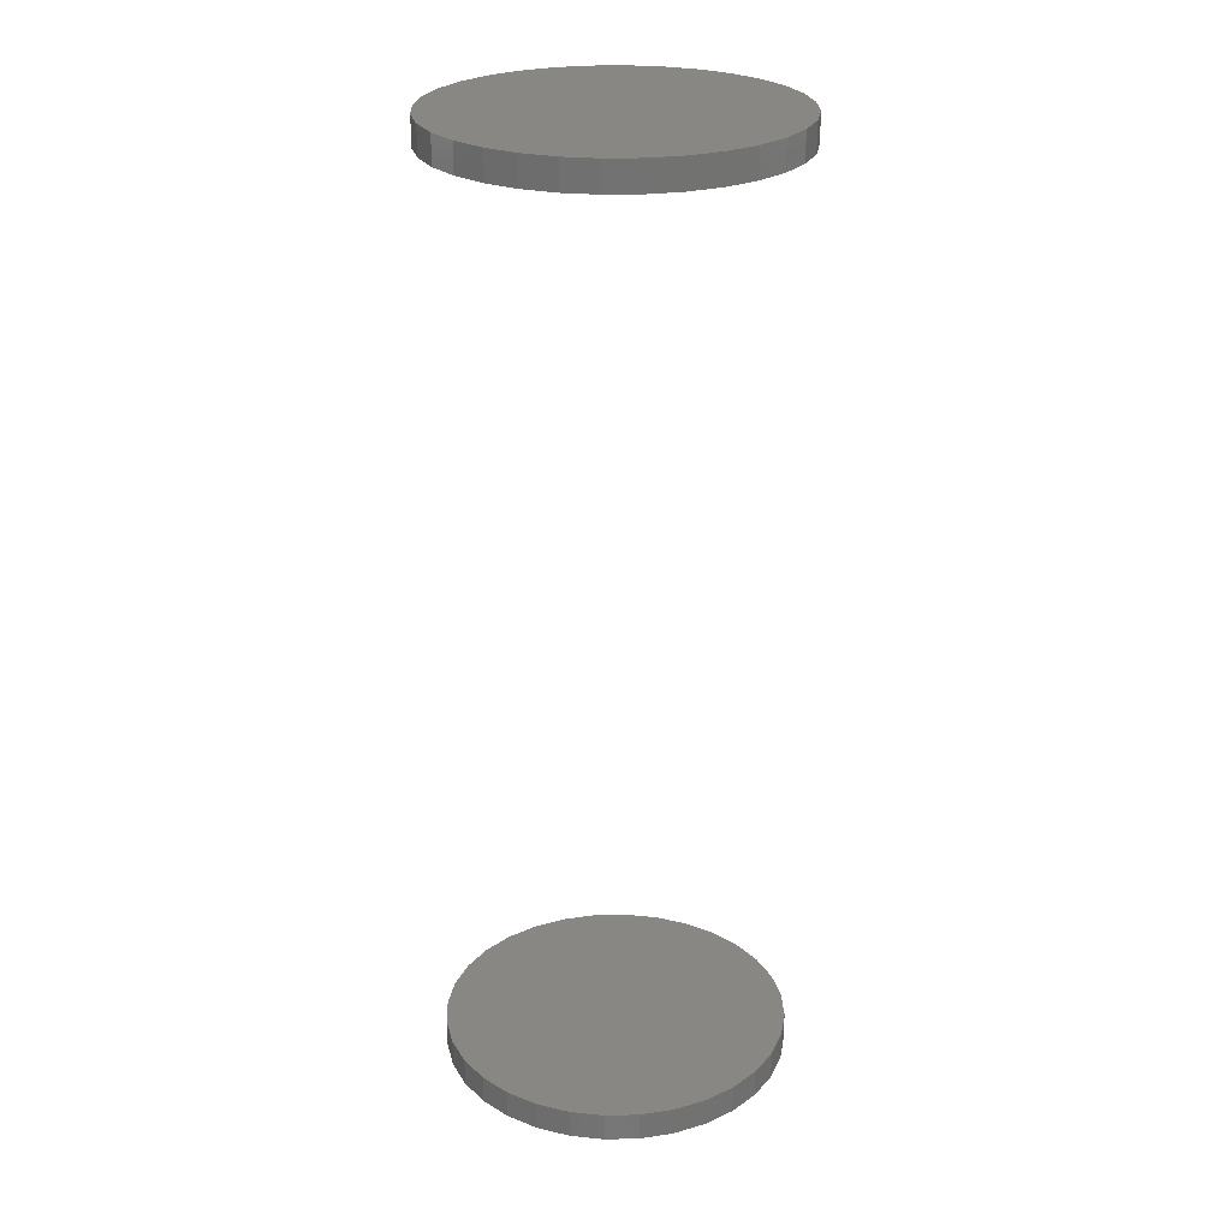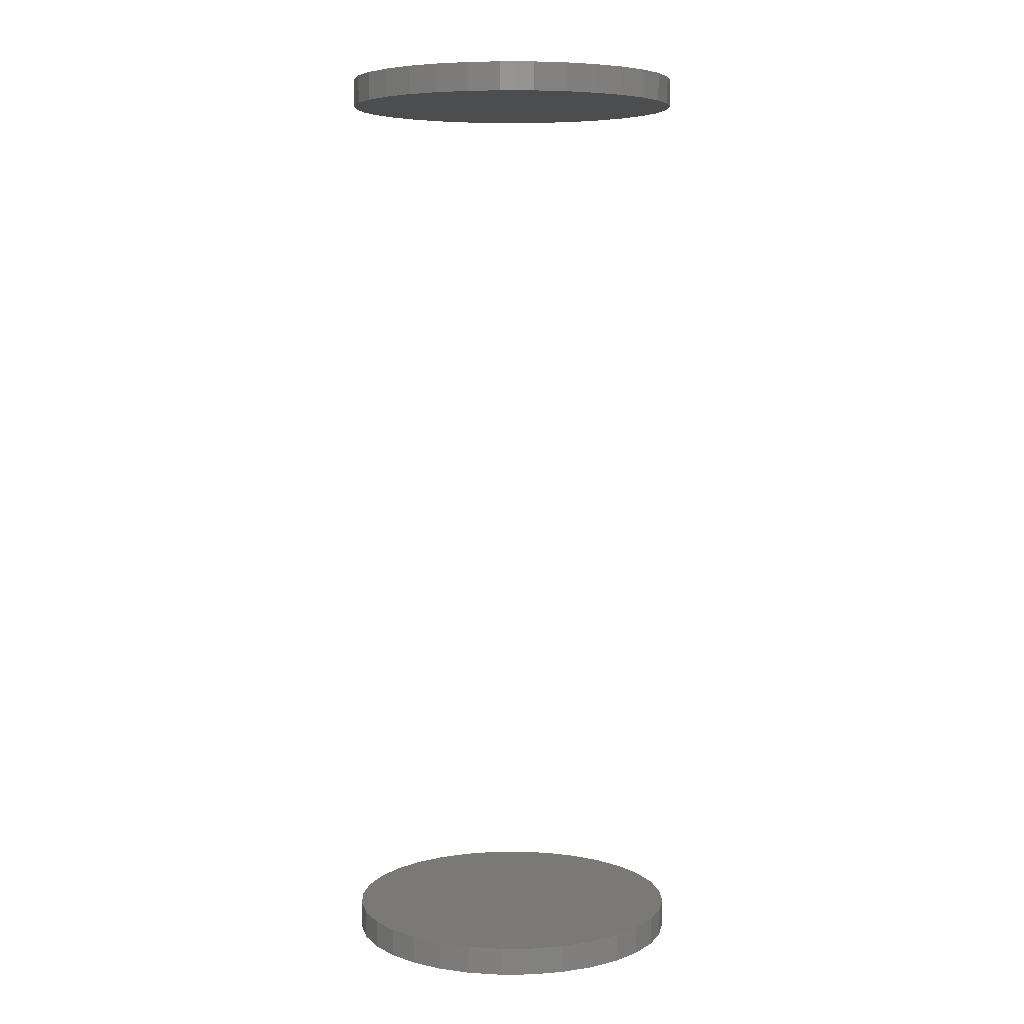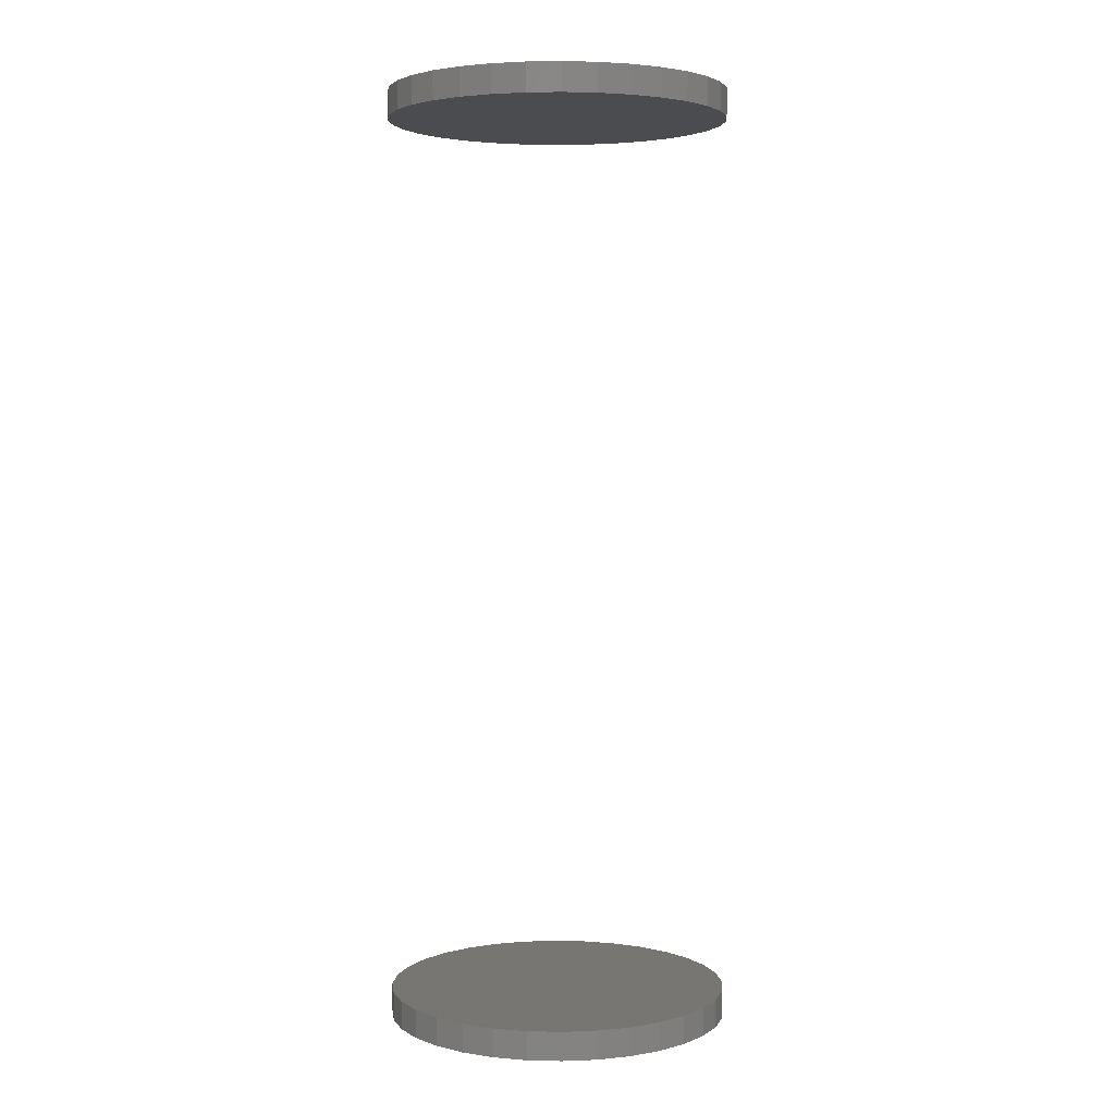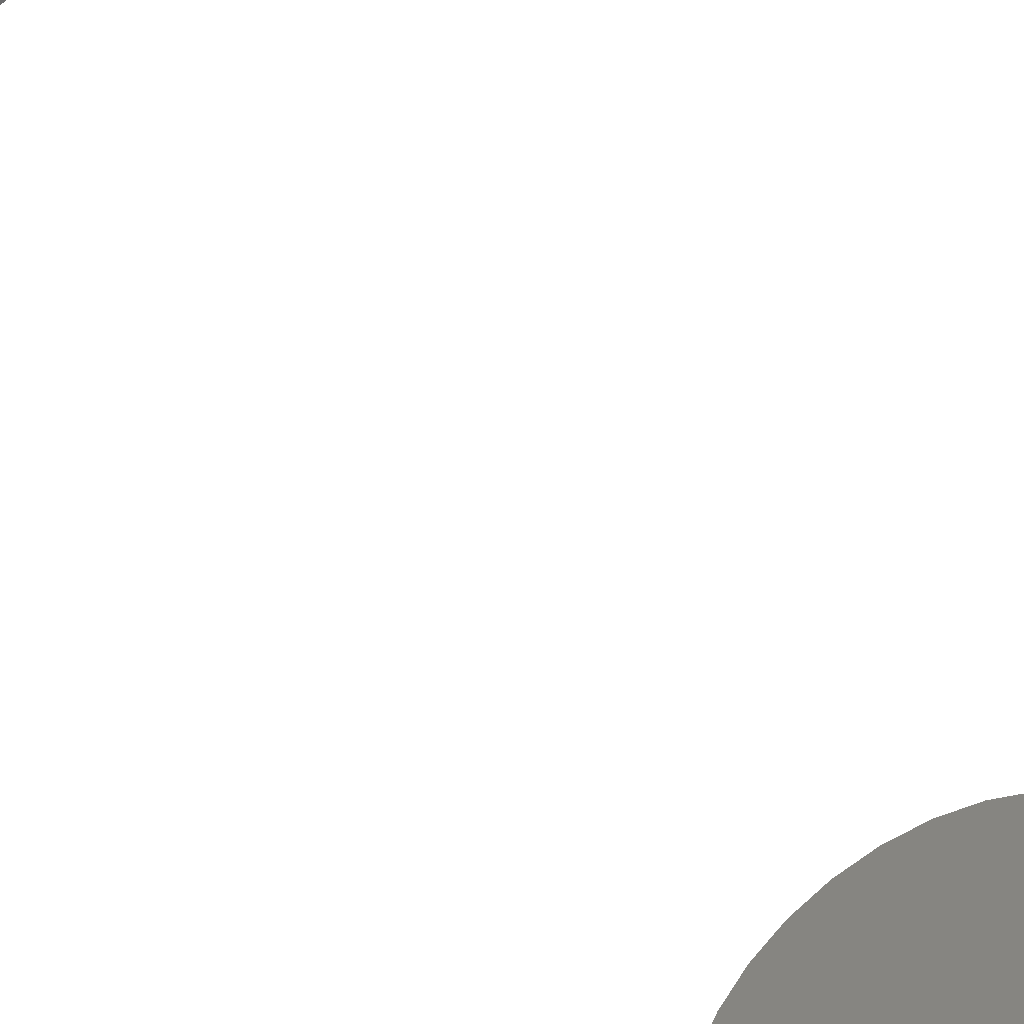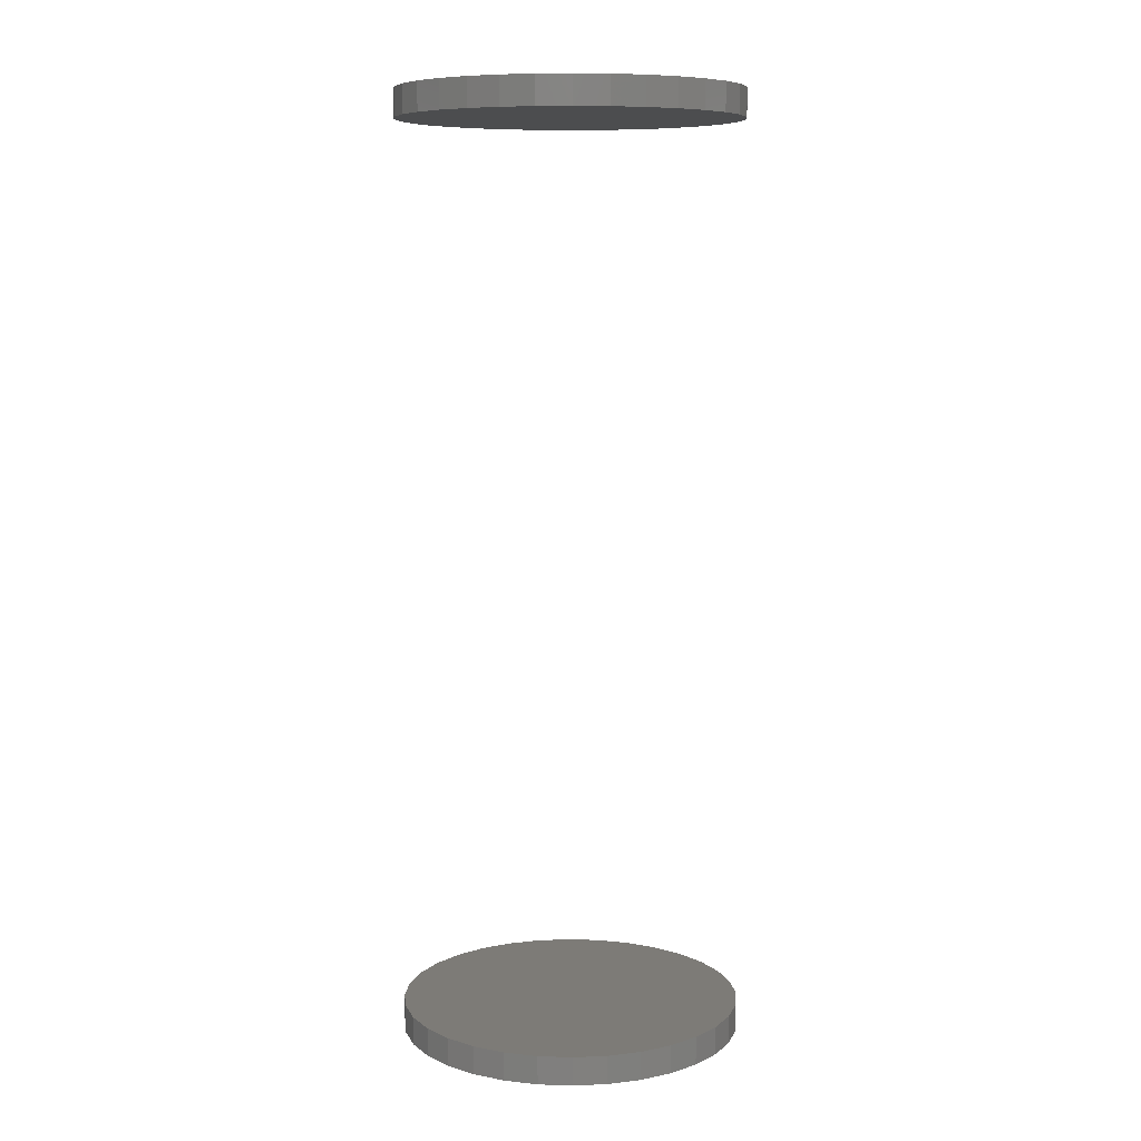
<metadata>
{"format":"stl","ext":"stl","renderer":"f3d","projection":"perspective","resolution":1024,"background":"white","views":[{"elev":25.7,"azim":-176.4,"up":"+Z"},{"elev":6.6,"azim":-153.5,"up":"+Z"},{"elev":3.6,"azim":66.2,"up":"+Z"},{"elev":-49.2,"azim":-147.9,"up":"+Y"},{"elev":8.6,"azim":-68.2,"up":"+Z"}]}
</metadata>
<code>
# stl→obj: 128 verts, 248 faces
v -0.1391 1.74e-17 0.7422
v -0.1391 1.74e-17 0.7656
v -0.1364 0.02772 0.7422
v -0.1364 0.02772 0.7656
v -0.1283 0.05438 0.7422
v -0.1283 0.05438 0.7656
v -0.1152 0.07895 0.7422
v -0.1152 0.07895 0.7656
v -0.09752 0.1005 0.7422
v -0.09752 0.1005 0.7656
v -0.07599 0.1182 0.7422
v -0.07599 0.1182 0.7656
v -0.05142 0.1313 0.7422
v -0.05142 0.1313 0.7656
v -0.02476 0.1394 0.7422
v -0.02476 0.1394 0.7656
v 0.002961 0.1421 0.7422
v 0.002961 0.1421 0.7656
v 0.03068 0.1394 0.7422
v 0.03068 0.1394 0.7656
v 0.05734 0.1313 0.7422
v 0.05734 0.1313 0.7656
v 0.08191 0.1182 0.7422
v 0.08191 0.1182 0.7656
v 0.1034 0.1005 0.7422
v 0.1034 0.1005 0.7656
v 0.1211 0.07895 0.7422
v 0.1211 0.07895 0.7656
v 0.1342 0.05438 0.7422
v 0.1342 0.05438 0.7656
v 0.1423 0.02772 0.7422
v 0.1423 0.02772 0.7656
v 0.1451 -3.48e-17 0.7422
v 0.1451 0 0.7656
v -0.1391 1.74e-17 -0.01562
v -0.1391 1.74e-17 0.007812
v -0.1364 0.02772 -0.01562
v -0.1364 0.02772 0.007812
v -0.1283 0.05438 -0.01562
v -0.1283 0.05438 0.007812
v -0.1152 0.07895 -0.01562
v -0.1152 0.07895 0.007812
v -0.09752 0.1005 -0.01562
v -0.09752 0.1005 0.007812
v -0.07599 0.1182 -0.01562
v -0.07599 0.1182 0.007812
v -0.05142 0.1313 -0.01562
v -0.05142 0.1313 0.007812
v -0.02476 0.1394 -0.01562
v -0.02476 0.1394 0.007812
v 0.002961 0.1421 -0.01562
v 0.002961 0.1421 0.007812
v 0.03068 0.1394 -0.01562
v 0.03068 0.1394 0.007812
v 0.05734 0.1313 -0.01562
v 0.05734 0.1313 0.007812
v 0.08191 0.1182 -0.01562
v 0.08191 0.1182 0.007812
v 0.1034 0.1005 -0.01562
v 0.1034 0.1005 0.007812
v 0.1211 0.07895 -0.01562
v 0.1211 0.07895 0.007812
v 0.1342 0.05438 -0.01562
v 0.1342 0.05438 0.007812
v 0.1423 0.02772 -0.01562
v 0.1423 0.02772 0.007812
v 0.1451 -3.48e-17 -0.01562
v 0.1451 0 0.007812
v 0.1423 -0.02772 0.7422
v 0.1423 -0.02772 0.7656
v 0.1342 -0.05438 0.7422
v 0.1342 -0.05438 0.7656
v 0.1211 -0.07895 0.7422
v 0.1211 -0.07895 0.7656
v 0.1034 -0.1005 0.7422
v 0.1034 -0.1005 0.7656
v 0.08191 -0.1182 0.7422
v 0.08191 -0.1182 0.7656
v 0.05734 -0.1313 0.7422
v 0.05734 -0.1313 0.7656
v 0.03068 -0.1394 0.7422
v 0.03068 -0.1394 0.7656
v 0.002961 -0.1421 0.7422
v 0.002961 -0.1421 0.7656
v -0.02476 -0.1394 0.7422
v -0.02476 -0.1394 0.7656
v -0.05142 -0.1313 0.7422
v -0.05142 -0.1313 0.7656
v -0.07599 -0.1182 0.7422
v -0.07599 -0.1182 0.7656
v -0.09752 -0.1005 0.7422
v -0.09752 -0.1005 0.7656
v -0.1152 -0.07895 0.7422
v -0.1152 -0.07895 0.7656
v -0.1283 -0.05438 0.7422
v -0.1283 -0.05438 0.7656
v -0.1364 -0.02772 0.7422
v -0.1364 -0.02772 0.7656
v 0.1423 -0.02772 -0.01562
v 0.1423 -0.02772 0.007812
v 0.1342 -0.05438 -0.01562
v 0.1342 -0.05438 0.007812
v 0.1211 -0.07895 -0.01562
v 0.1211 -0.07895 0.007812
v 0.1034 -0.1005 -0.01562
v 0.1034 -0.1005 0.007812
v 0.08191 -0.1182 -0.01562
v 0.08191 -0.1182 0.007812
v 0.05734 -0.1313 -0.01562
v 0.05734 -0.1313 0.007812
v 0.03068 -0.1394 -0.01562
v 0.03068 -0.1394 0.007812
v 0.002961 -0.1421 -0.01562
v 0.002961 -0.1421 0.007812
v -0.02476 -0.1394 -0.01562
v -0.02476 -0.1394 0.007812
v -0.05142 -0.1313 -0.01562
v -0.05142 -0.1313 0.007812
v -0.07599 -0.1182 -0.01562
v -0.07599 -0.1182 0.007812
v -0.09752 -0.1005 -0.01562
v -0.09752 -0.1005 0.007812
v -0.1152 -0.07895 -0.01562
v -0.1152 -0.07895 0.007812
v -0.1283 -0.05438 -0.01562
v -0.1283 -0.05438 0.007812
v -0.1364 -0.02772 -0.01562
v -0.1364 -0.02772 0.007812
f 1 2 3
f 3 2 4
f 3 4 5
f 5 4 6
f 5 6 7
f 7 6 8
f 7 8 9
f 9 8 10
f 9 10 11
f 11 10 12
f 11 12 13
f 13 12 14
f 13 14 15
f 15 14 16
f 15 16 17
f 17 16 18
f 17 18 19
f 19 18 20
f 19 20 21
f 21 20 22
f 21 22 23
f 23 22 24
f 23 24 25
f 25 24 26
f 25 26 27
f 27 26 28
f 27 28 29
f 29 28 30
f 29 30 31
f 31 30 32
f 31 32 33
f 33 32 34
f 35 36 37
f 37 36 38
f 37 38 39
f 39 38 40
f 39 40 41
f 41 40 42
f 41 42 43
f 43 42 44
f 43 44 45
f 45 44 46
f 45 46 47
f 47 46 48
f 47 48 49
f 49 48 50
f 49 50 51
f 51 50 52
f 51 52 53
f 53 52 54
f 53 54 55
f 55 54 56
f 55 56 57
f 57 56 58
f 57 58 59
f 59 58 60
f 59 60 61
f 61 60 62
f 61 62 63
f 63 62 64
f 63 64 65
f 65 64 66
f 65 66 67
f 67 66 68
f 33 34 69
f 69 34 70
f 69 70 71
f 71 70 72
f 71 72 73
f 73 72 74
f 73 74 75
f 75 74 76
f 75 76 77
f 77 76 78
f 77 78 79
f 79 78 80
f 79 80 81
f 81 80 82
f 81 82 83
f 83 82 84
f 83 84 85
f 85 84 86
f 85 86 87
f 87 86 88
f 87 88 89
f 89 88 90
f 89 90 91
f 91 90 92
f 91 92 93
f 93 92 94
f 93 94 95
f 95 94 96
f 95 96 97
f 97 96 98
f 97 98 1
f 1 98 2
f 67 68 99
f 99 68 100
f 99 100 101
f 101 100 102
f 101 102 103
f 103 102 104
f 103 104 105
f 105 104 106
f 105 106 107
f 107 106 108
f 107 108 109
f 109 108 110
f 109 110 111
f 111 110 112
f 111 112 113
f 113 112 114
f 113 114 115
f 115 114 116
f 115 116 117
f 117 116 118
f 117 118 119
f 119 118 120
f 119 120 121
f 121 120 122
f 121 122 123
f 123 122 124
f 123 124 125
f 125 124 126
f 125 126 127
f 127 126 128
f 127 128 35
f 35 128 36
f 50 54 52
f 54 50 48
f 54 48 56
f 110 116 112
f 112 116 114
f 56 48 58
f 58 48 46
f 58 46 60
f 60 46 44
f 60 44 62
f 62 44 42
f 62 42 64
f 64 42 40
f 64 40 66
f 66 40 38
f 66 38 68
f 68 38 36
f 68 36 100
f 100 36 128
f 100 128 102
f 102 128 126
f 102 126 104
f 104 126 124
f 104 124 106
f 106 124 122
f 106 122 108
f 108 122 120
f 108 120 110
f 110 120 118
f 110 118 116
f 17 19 15
f 13 15 19
f 21 13 19
f 81 85 79
f 83 85 81
f 85 87 79
f 79 87 89
f 79 89 77
f 77 89 91
f 77 91 75
f 75 91 93
f 75 93 73
f 73 93 95
f 73 95 71
f 71 95 97
f 71 97 69
f 69 97 1
f 69 1 33
f 33 1 3
f 33 3 31
f 31 3 5
f 31 5 29
f 29 5 7
f 29 7 27
f 27 7 9
f 27 9 25
f 25 9 11
f 25 11 23
f 23 11 13
f 23 13 21
f 51 53 49
f 47 49 53
f 55 47 53
f 111 115 109
f 113 115 111
f 115 117 109
f 109 117 119
f 109 119 107
f 107 119 121
f 107 121 105
f 105 121 123
f 105 123 103
f 103 123 125
f 103 125 101
f 101 125 127
f 101 127 99
f 99 127 35
f 99 35 67
f 67 35 37
f 67 37 65
f 65 37 39
f 65 39 63
f 63 39 41
f 63 41 61
f 61 41 43
f 61 43 59
f 59 43 45
f 59 45 57
f 57 45 47
f 57 47 55
f 16 20 18
f 20 16 14
f 20 14 22
f 80 86 82
f 82 86 84
f 22 14 24
f 24 14 12
f 24 12 26
f 26 12 10
f 26 10 28
f 28 10 8
f 28 8 30
f 30 8 6
f 30 6 32
f 32 6 4
f 32 4 34
f 34 4 2
f 34 2 70
f 70 2 98
f 70 98 72
f 72 98 96
f 72 96 74
f 74 96 94
f 74 94 76
f 76 94 92
f 76 92 78
f 78 92 90
f 78 90 80
f 80 90 88
f 80 88 86

</code>
